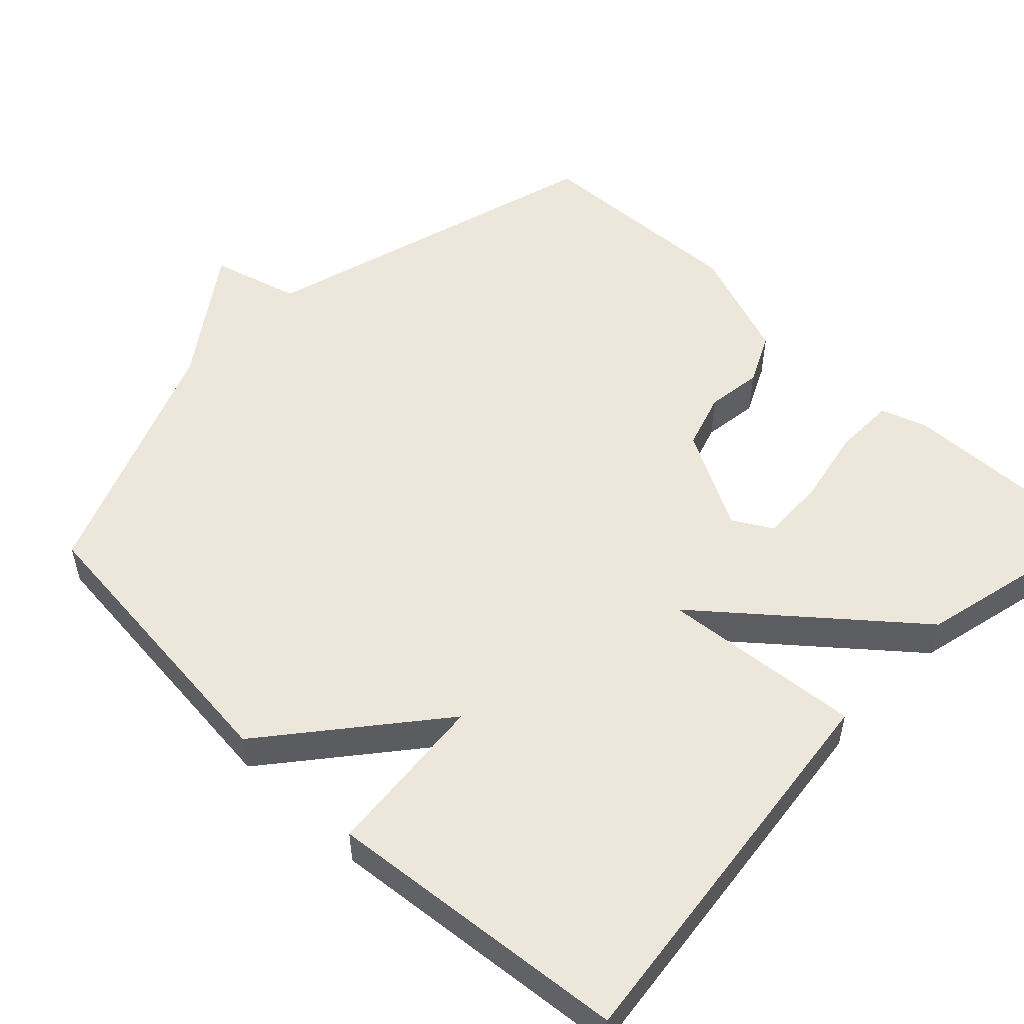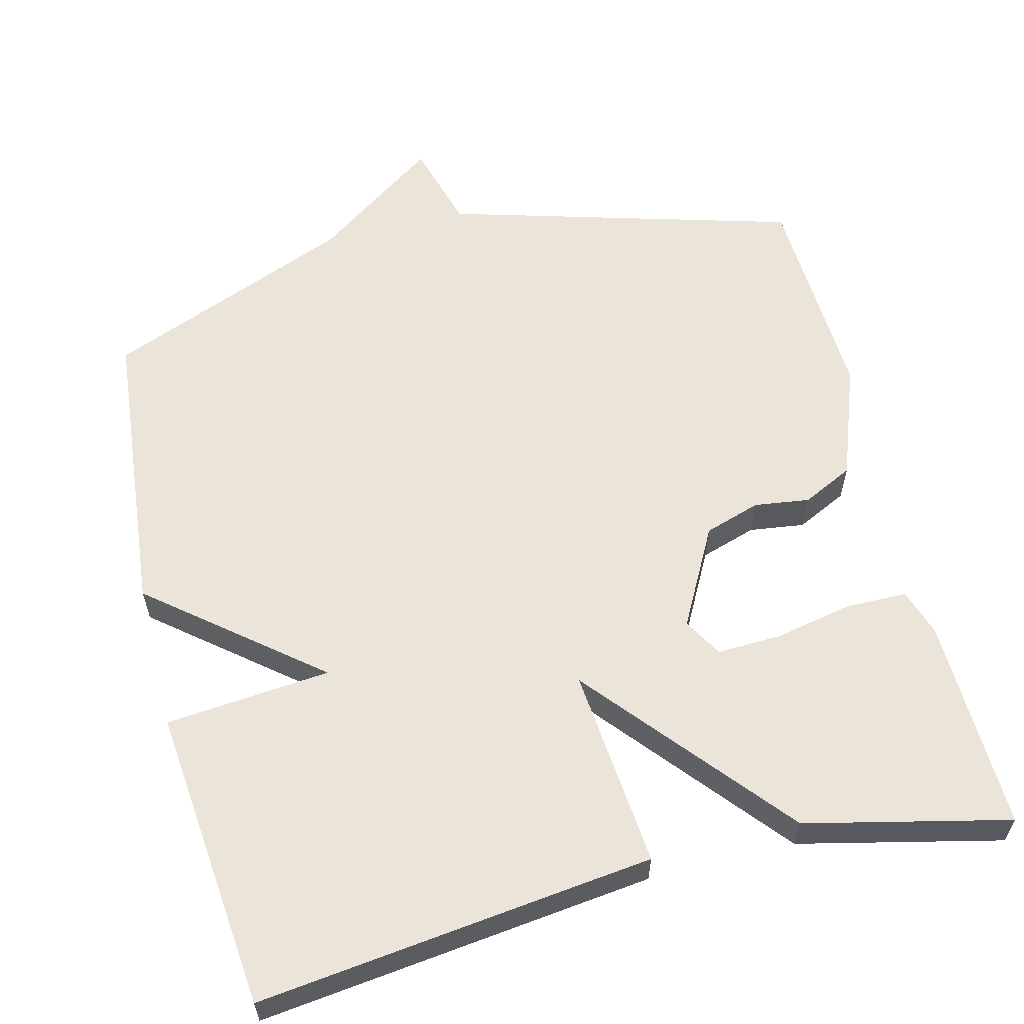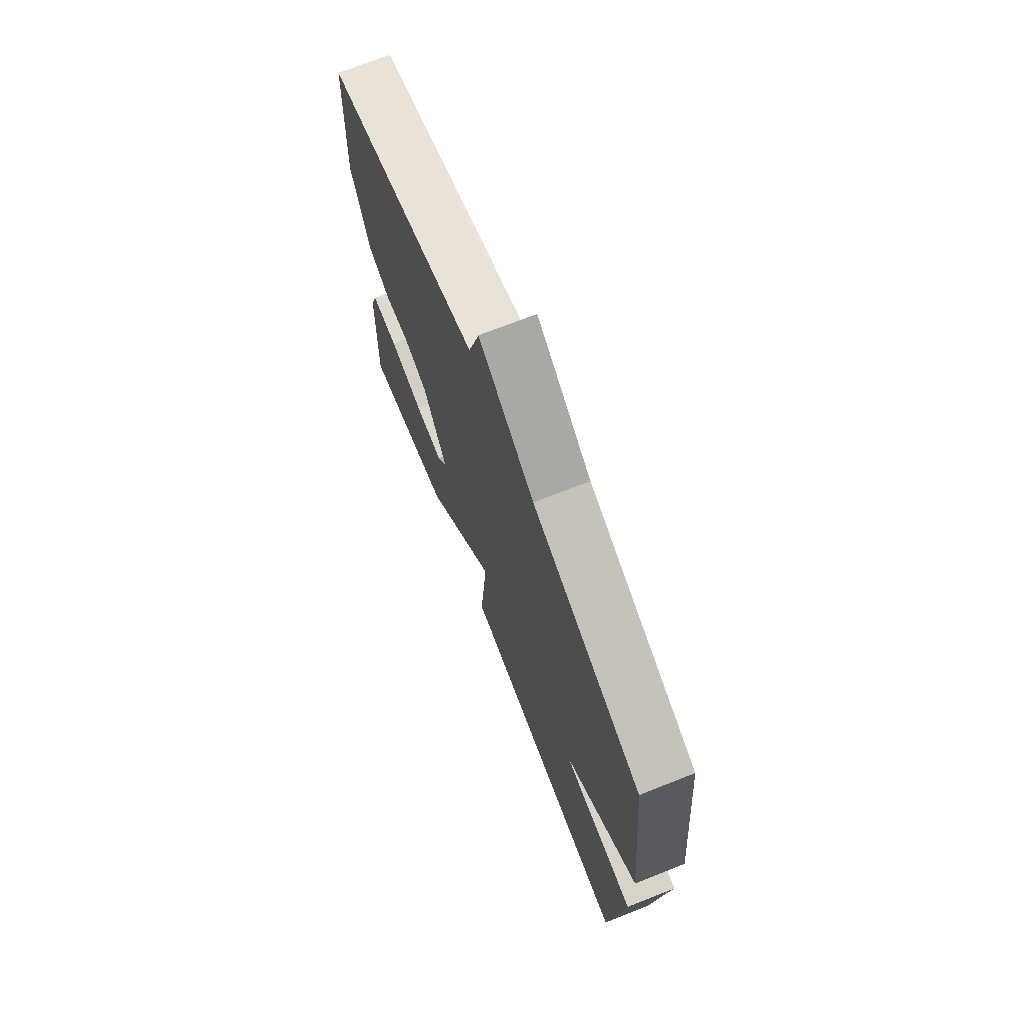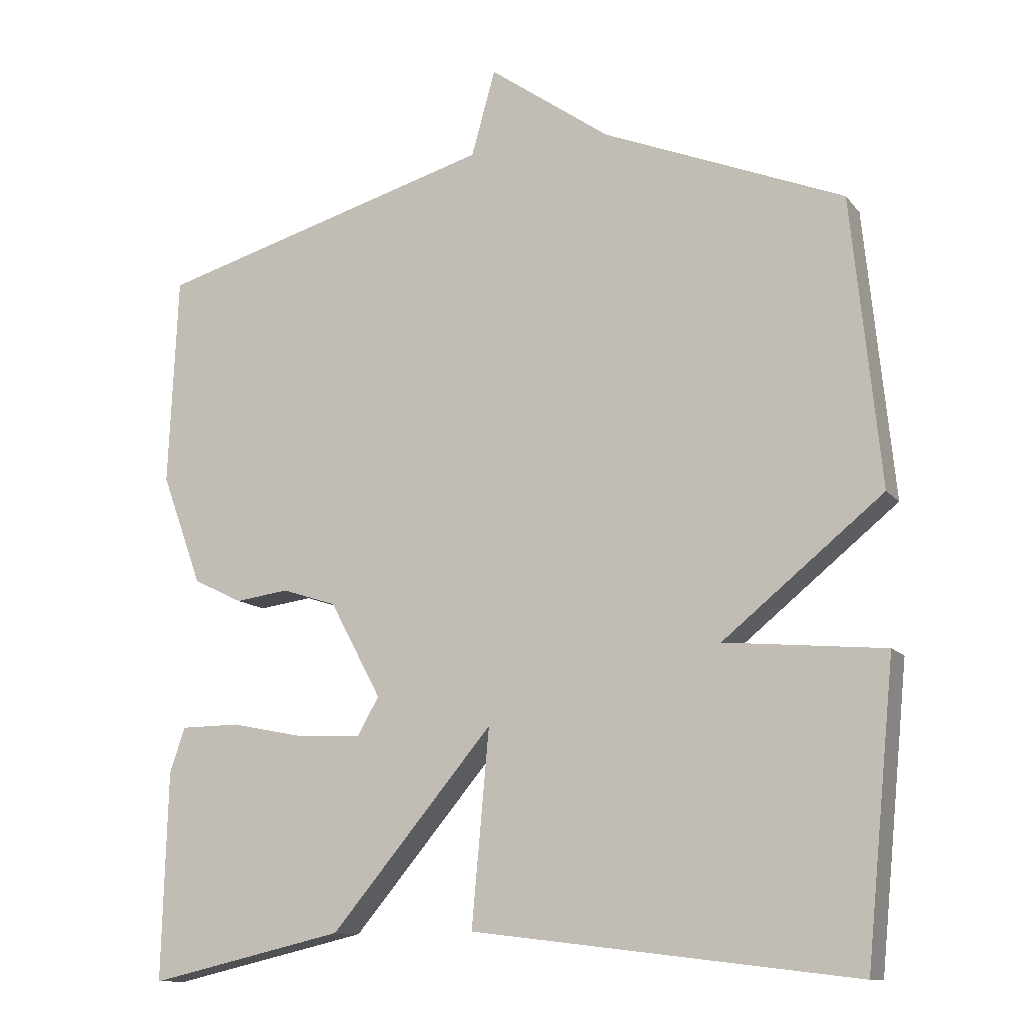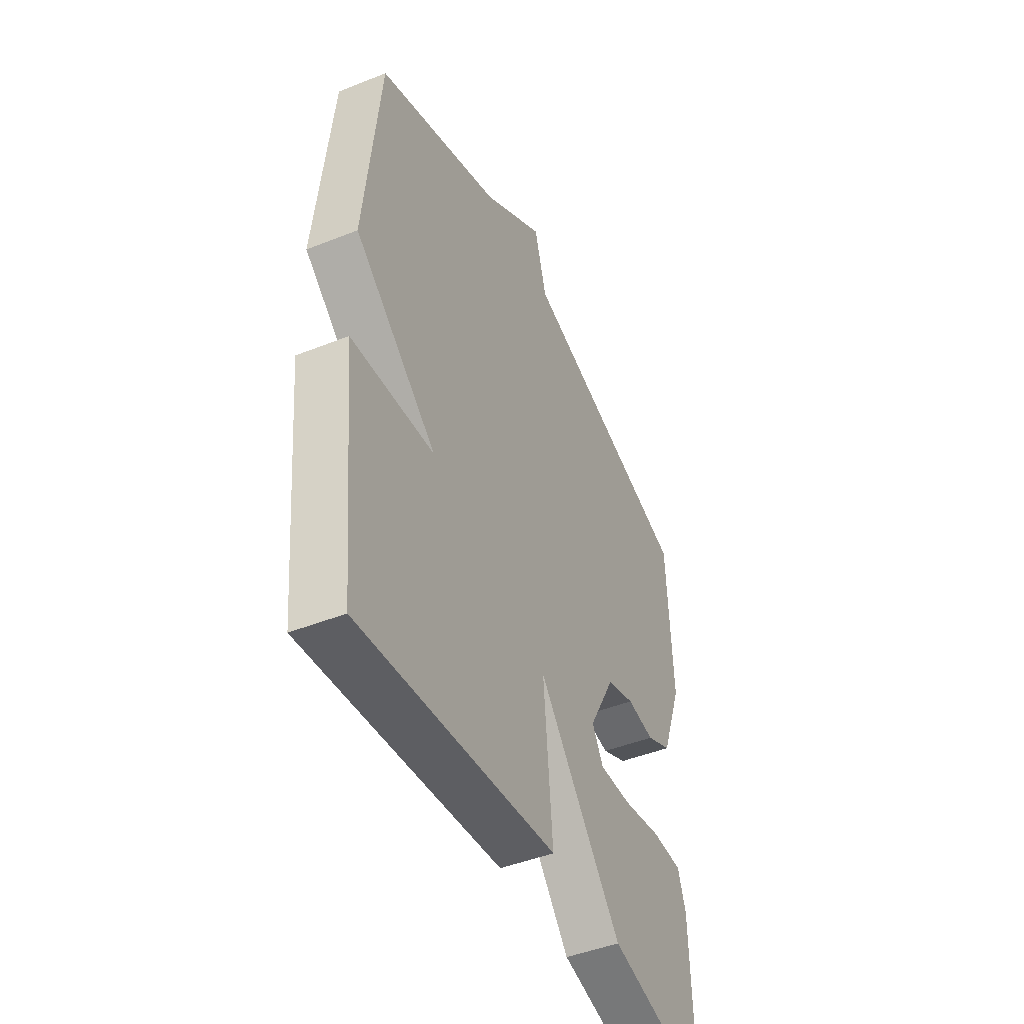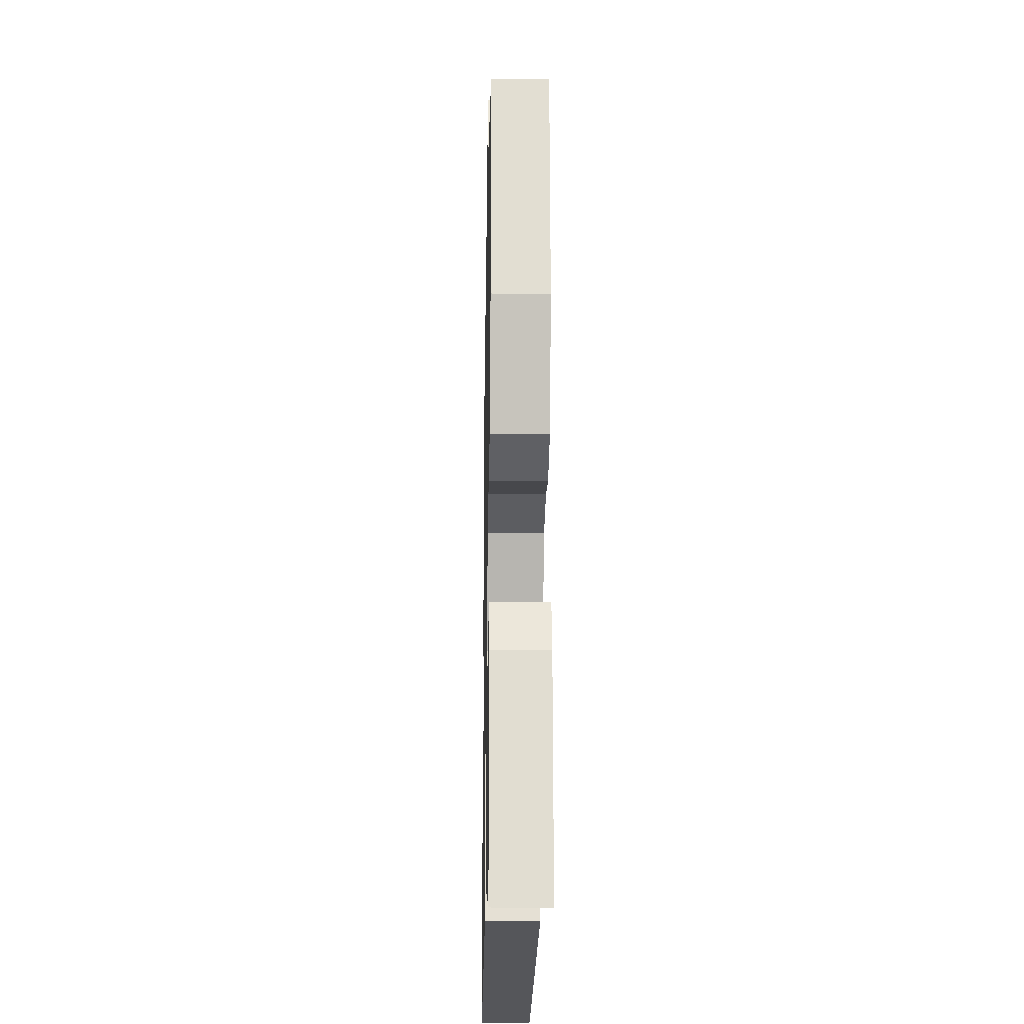
<metadata>
{"format":"obj","ext":"obj","renderer":"f3d","projection":"perspective","resolution":1024,"background":"white","views":[{"elev":53.1,"azim":133.9,"up":"+Y"},{"elev":59.6,"azim":165.9,"up":"+Y"},{"elev":71.7,"azim":68.5,"up":"+Z"},{"elev":-11.7,"azim":22.9,"up":"+Z"},{"elev":-46.1,"azim":114.5,"up":"+Z"},{"elev":-19.3,"azim":-91.1,"up":"+Z"}]}
</metadata>
<code>
v -0.5 0.07 -0.5
v -0.492 0.07 -0.213
v -0.471 0.07 -0.151
v -0.389 0.07 -0.15
v -0.285 0.07 -0.171
v -0.199 0.07 -0.174
v -0.169 0.07 -0.122
v -0.24 0.07 0.01
v -0.315 0.07 0.034
v -0.389 0.07 0.024
v -0.457 0.07 0.057
v -0.513 0.07 0.21
v -0.5 0.07 0.5
v -0.032 0.07 0.634
v 0.001 0.07 0.752
v 0.168 0.07 0.634
v 0.5 0.07 0.5
v 0.54 0.07 0.104
v 0.319 0.07 -0.076
v 0.54 0.07 -0.096
v 0.5 0.07 -0.5
v -0.029 0.07 -0.437
v -0.005 0.07 -0.169
v -0.229 0.07 -0.437
v -0.5 0 -0.5
v -0.492 0 -0.213
v -0.471 0 -0.151
v -0.389 0 -0.15
v -0.285 0 -0.171
v -0.199 0 -0.174
v -0.169 0 -0.122
v -0.24 0 0.01
v -0.315 0 0.034
v -0.389 0 0.024
v -0.457 0 0.057
v -0.513 0 0.21
v -0.5 0 0.5
v -0.032 0 0.634
v 0.001 0 0.752
v 0.168 0 0.634
v 0.5 0 0.5
v 0.54 0 0.104
v 0.319 0 -0.076
v 0.54 0 -0.096
v 0.5 0 -0.5
v -0.029 0 -0.437
v -0.005 0 -0.169
v -0.229 0 -0.437
f 23 24 1 2
f 21 22 23
f 20 21 23
f 19 20 23
f 18 19 23
f 17 18 23
f 16 17 23
f 14 15 16 23
f 12 13 14
f 11 12 14
f 10 11 14
f 9 10 14
f 8 9 14
f 7 8 14 23
f 6 7 23
f 2 3 4 5
f 2 5 6
f 2 6 23
f 26 25 48 47
f 47 46 45
f 47 45 44
f 47 44 43
f 47 43 42
f 47 42 41
f 47 41 40
f 47 40 39 38
f 38 37 36
f 38 36 35
f 38 35 34
f 38 34 33
f 38 33 32
f 47 38 32 31
f 47 31 30
f 29 28 27 26
f 30 29 26
f 47 30 26
f 1 25 26 2
f 2 26 27 3
f 3 27 28 4
f 4 28 29 5
f 5 29 30 6
f 6 30 31 7
f 7 31 32 8
f 8 32 33 9
f 9 33 34 10
f 10 34 35 11
f 11 35 36 12
f 12 36 37 13
f 13 37 38 14
f 14 38 39 15
f 15 39 40 16
f 16 40 41 17
f 17 41 42 18
f 18 42 43 19
f 19 43 44 20
f 20 44 45 21
f 21 45 46 22
f 22 46 47 23
f 23 47 48 24
f 24 48 25 1

</code>
